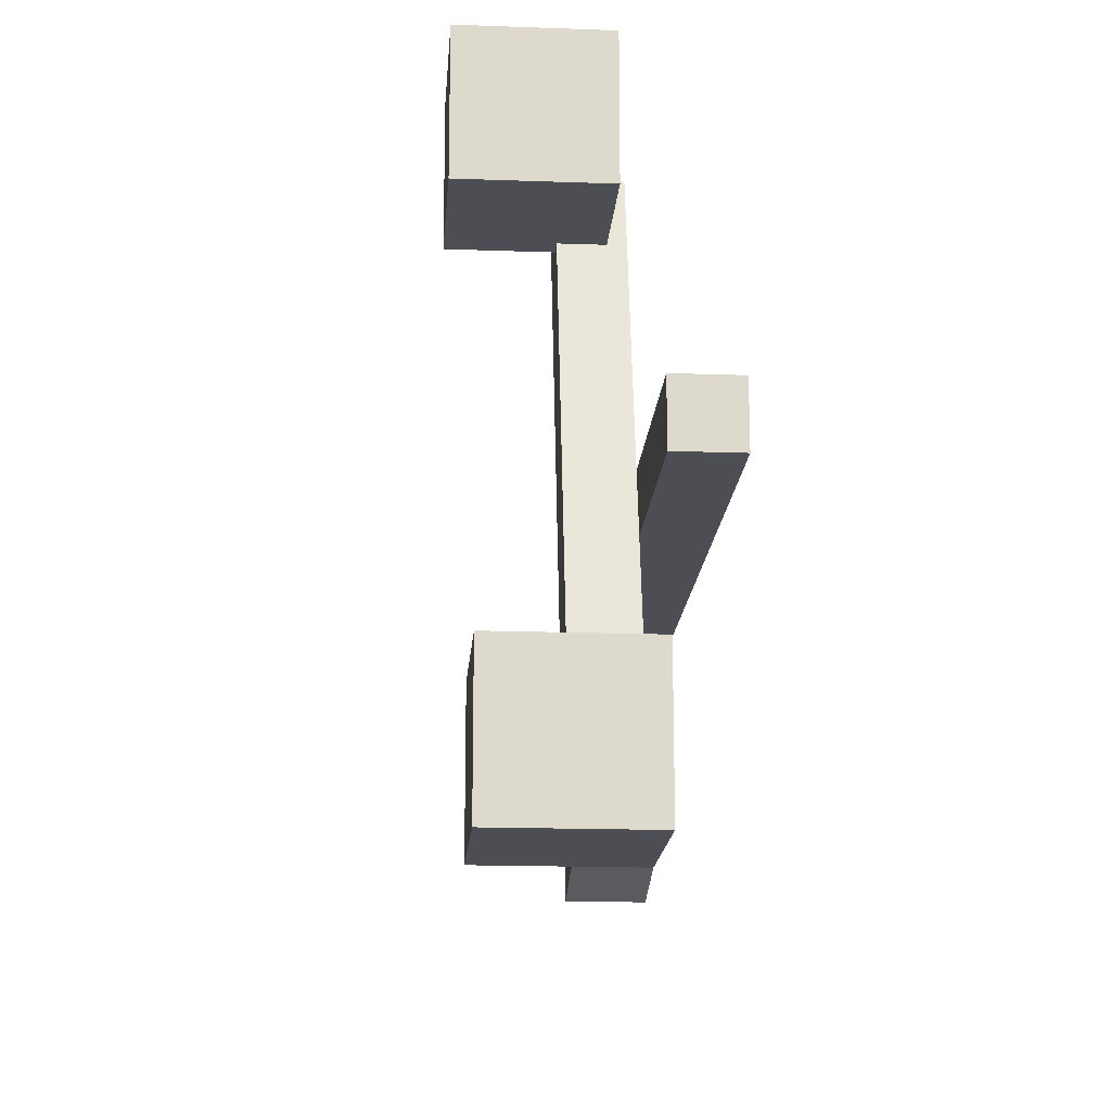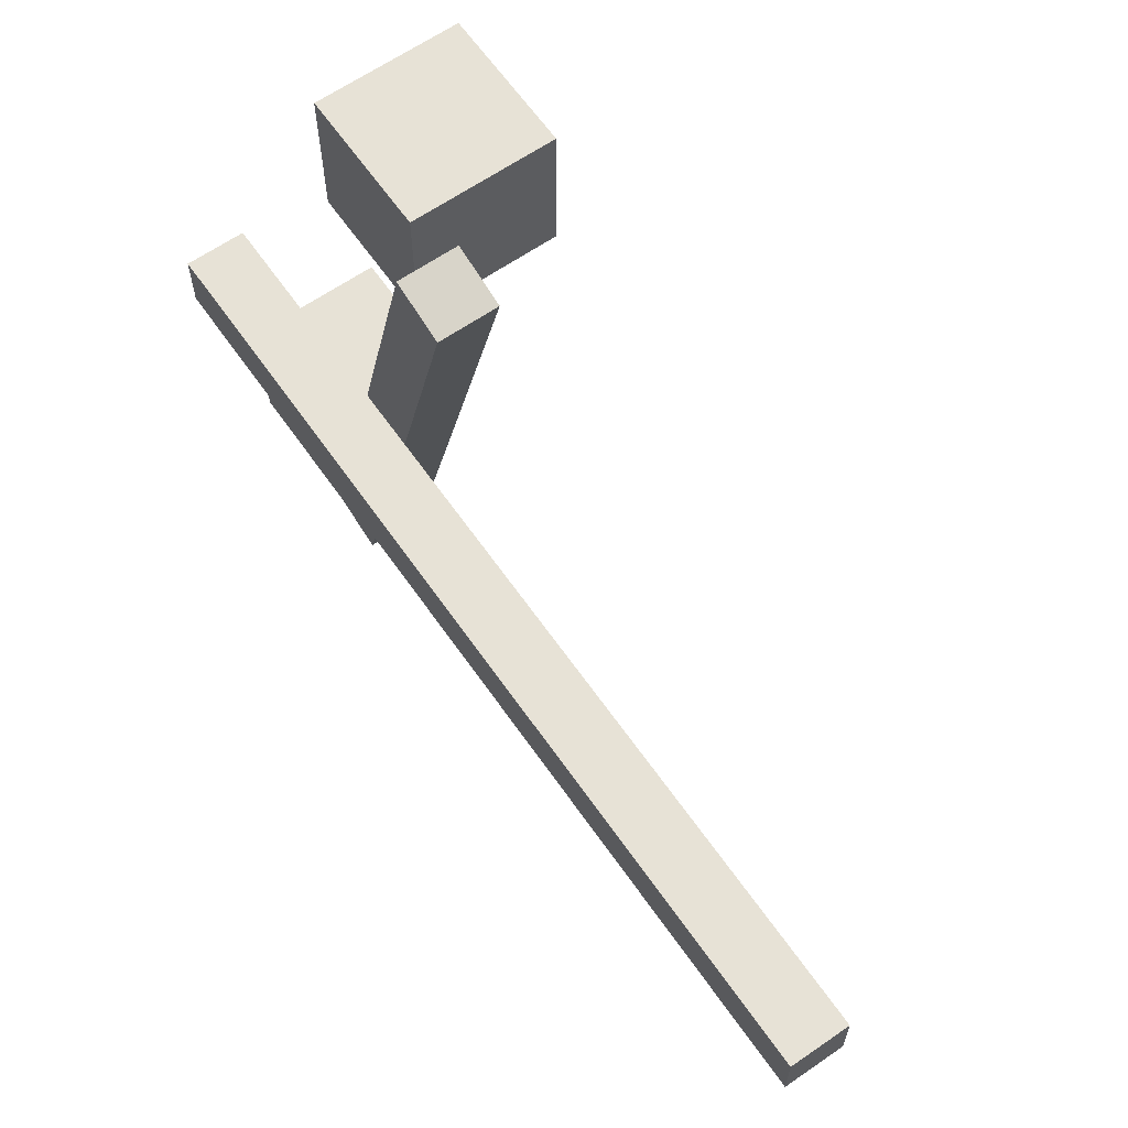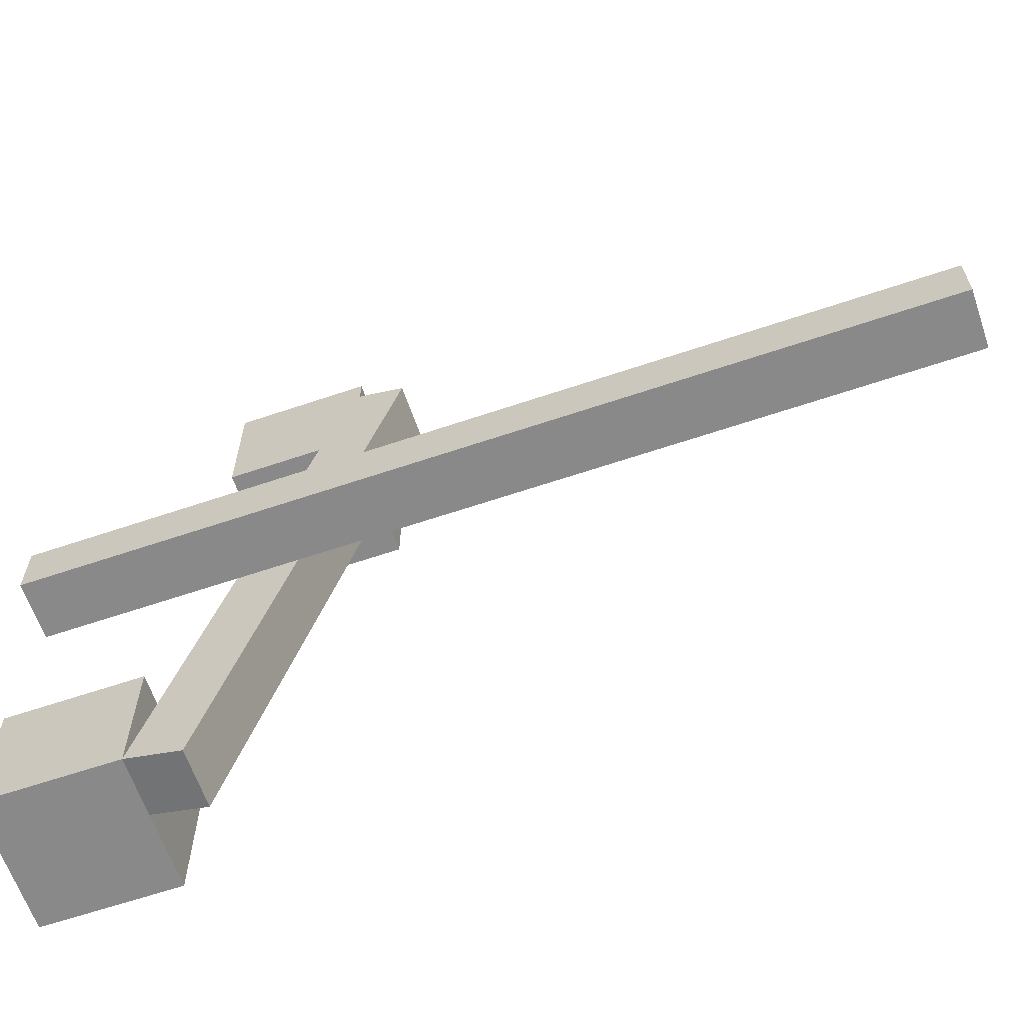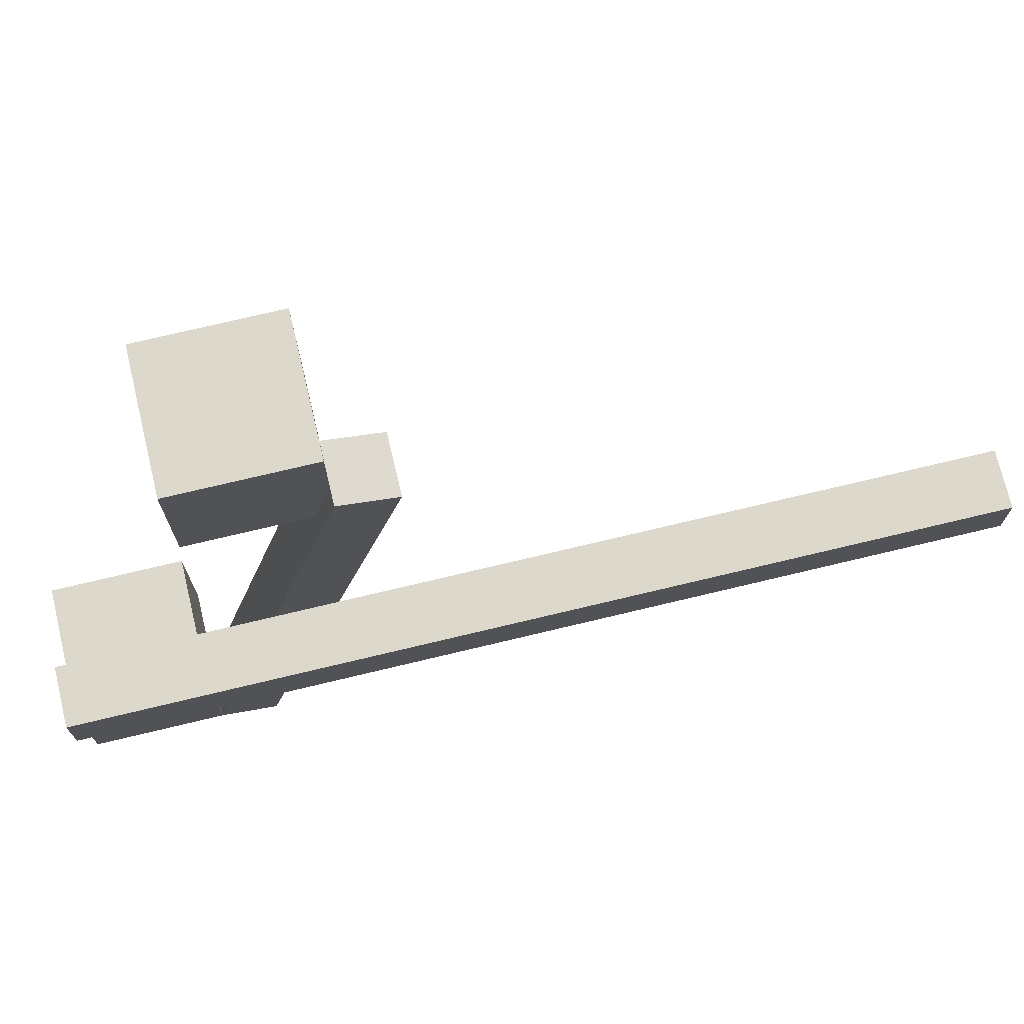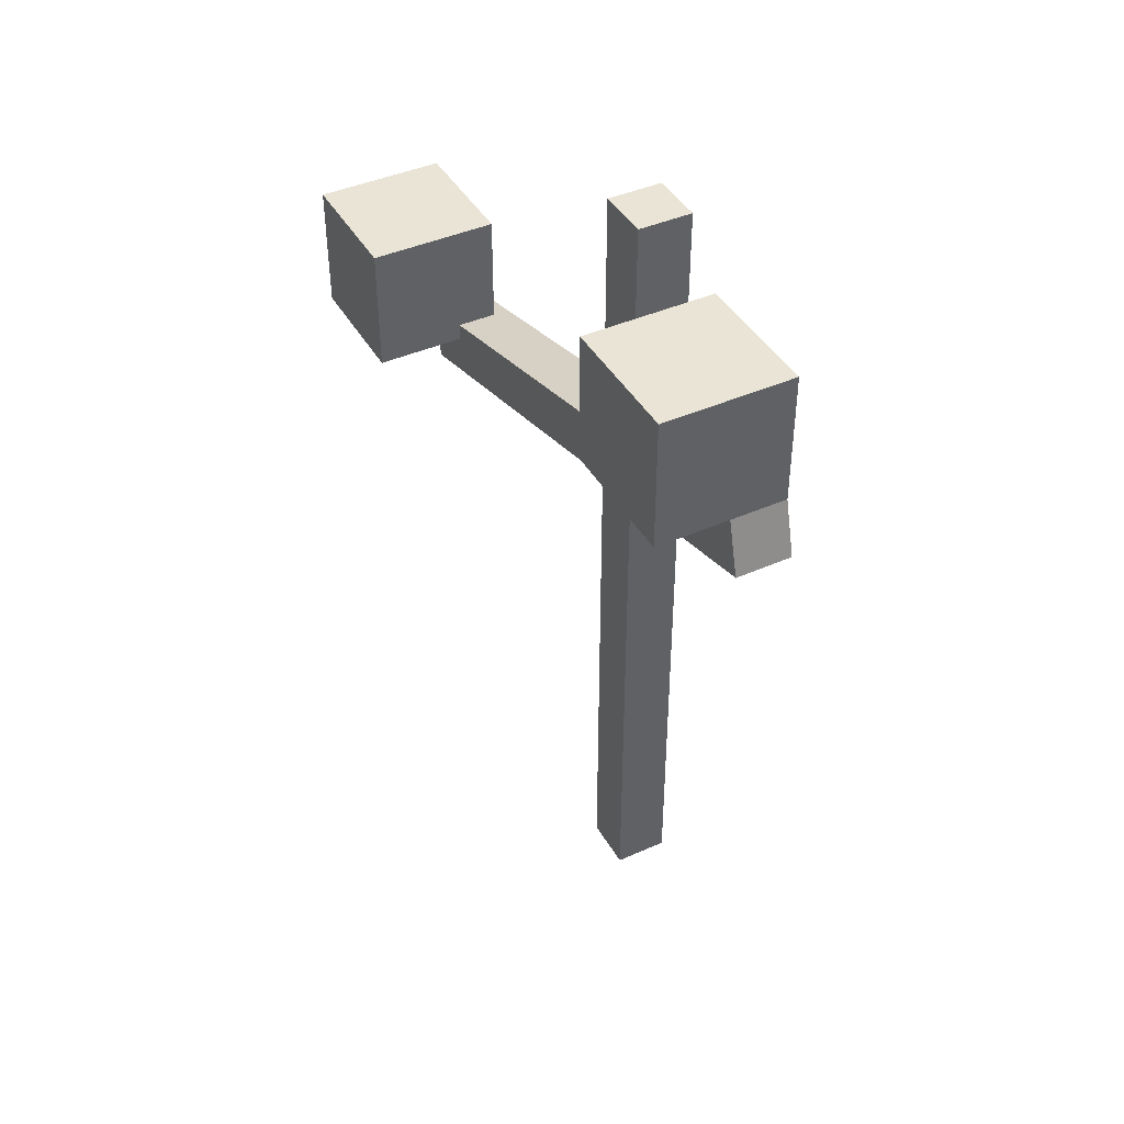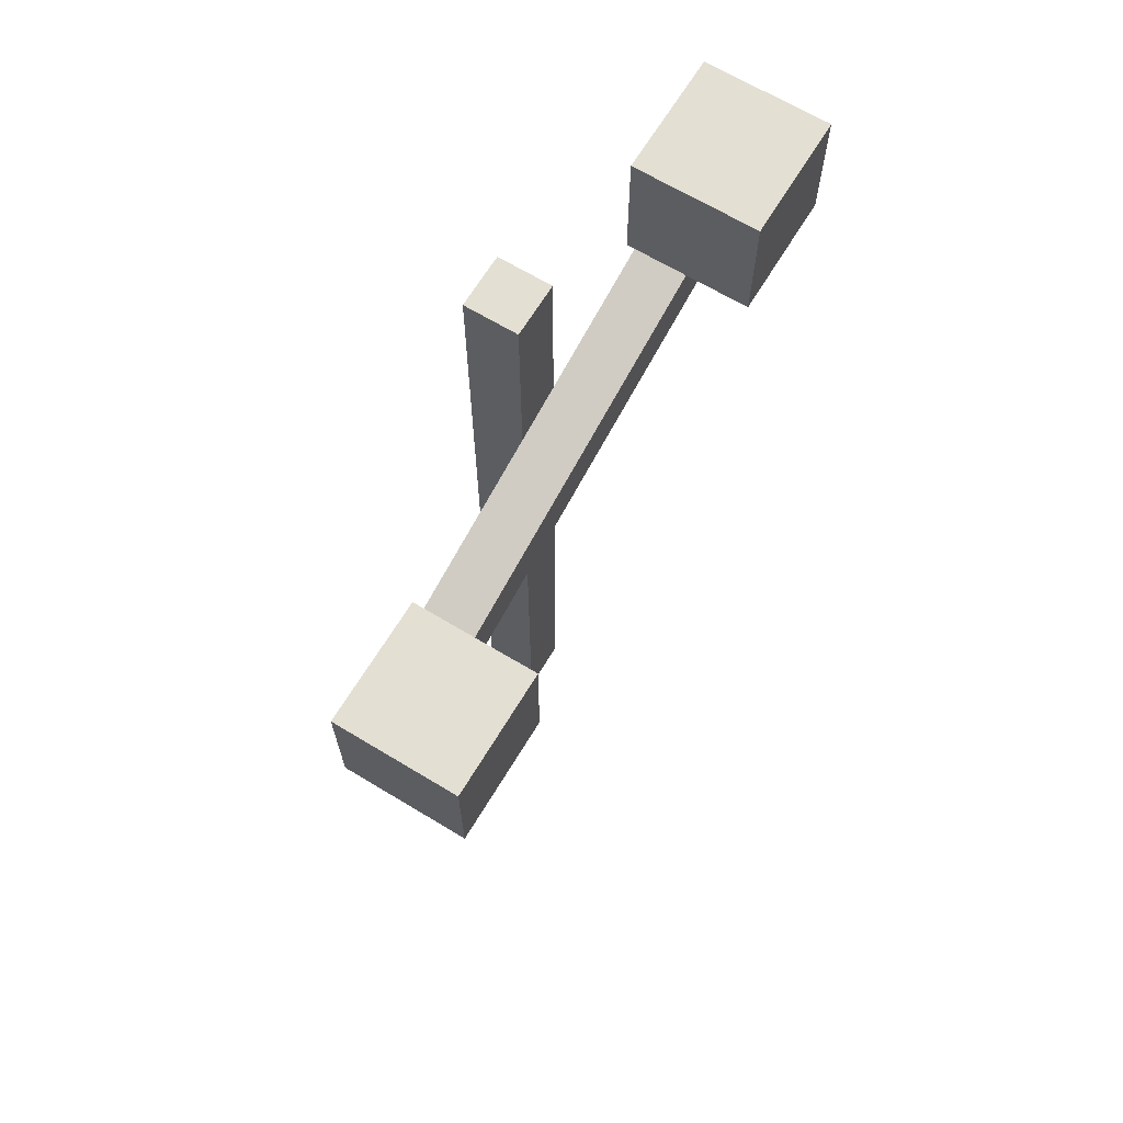
<metadata>
{"format":"obj","ext":"obj","renderer":"f3d","projection":"perspective","resolution":1024,"background":"white","views":[{"elev":-17.4,"azim":175.9,"up":"+Z"},{"elev":63.6,"azim":-34.9,"up":"+Z"},{"elev":-63.3,"azim":-71.1,"up":"+Z"},{"elev":72.7,"azim":-103.5,"up":"+Z"},{"elev":42.6,"azim":152.1,"up":"+Y"},{"elev":66.7,"azim":31.2,"up":"+Y"}]}
</metadata>
<code>
o Куб.046_Куб.096
v -654.3 47.28 -4.124
v -654.3 53.69 -4.124
v -654.3 47.28 -10.53
v -654.3 53.69 -10.53
v -647.9 47.28 -4.124
v -647.9 53.69 -4.124
v -647.9 47.28 -10.53
v -647.9 53.69 -10.53
f 1 2 4 3
f 3 4 8 7
f 7 8 6 5
f 5 6 2 1
f 3 7 5 1
f 8 4 2 6
o Куб.092_Куб.097
v -657.9 17.73 -23.64
v -657.9 60.82 -23.64
v -655.1 17.73 -23.64
v -655.1 60.82 -23.64
v -657.9 17.73 -20.86
v -657.9 60.82 -20.86
v -655.1 17.73 -20.86
v -655.1 60.82 -20.86
f 9 10 12 11
f 11 12 16 15
f 15 16 14 13
f 13 14 10 9
f 11 15 13 9
f 16 12 10 14
o Куб.093_Куб.098
v -655.1 44.6 -8.052
v -655.1 52.44 -37.29
v -652.3 44.6 -8.052
v -652.3 52.44 -37.29
v -655.1 47.28 -7.334
v -655.1 55.12 -36.58
v -652.3 47.28 -7.334
v -652.3 55.12 -36.58
f 17 18 20 19
f 19 20 24 23
f 23 24 22 21
f 21 22 18 17
f 19 23 21 17
f 24 20 18 22
o Куб.094_Куб.099
v -655.1 55.12 -30.17
v -655.1 61.52 -30.17
v -655.1 55.12 -36.58
v -655.1 61.52 -36.58
v -648.7 55.12 -30.17
v -648.7 61.52 -30.17
v -648.7 55.12 -36.58
v -648.7 61.52 -36.58
f 25 26 28 27
f 27 28 32 31
f 31 32 30 29
f 29 30 26 25
f 27 31 29 25
f 32 28 26 30

</code>
